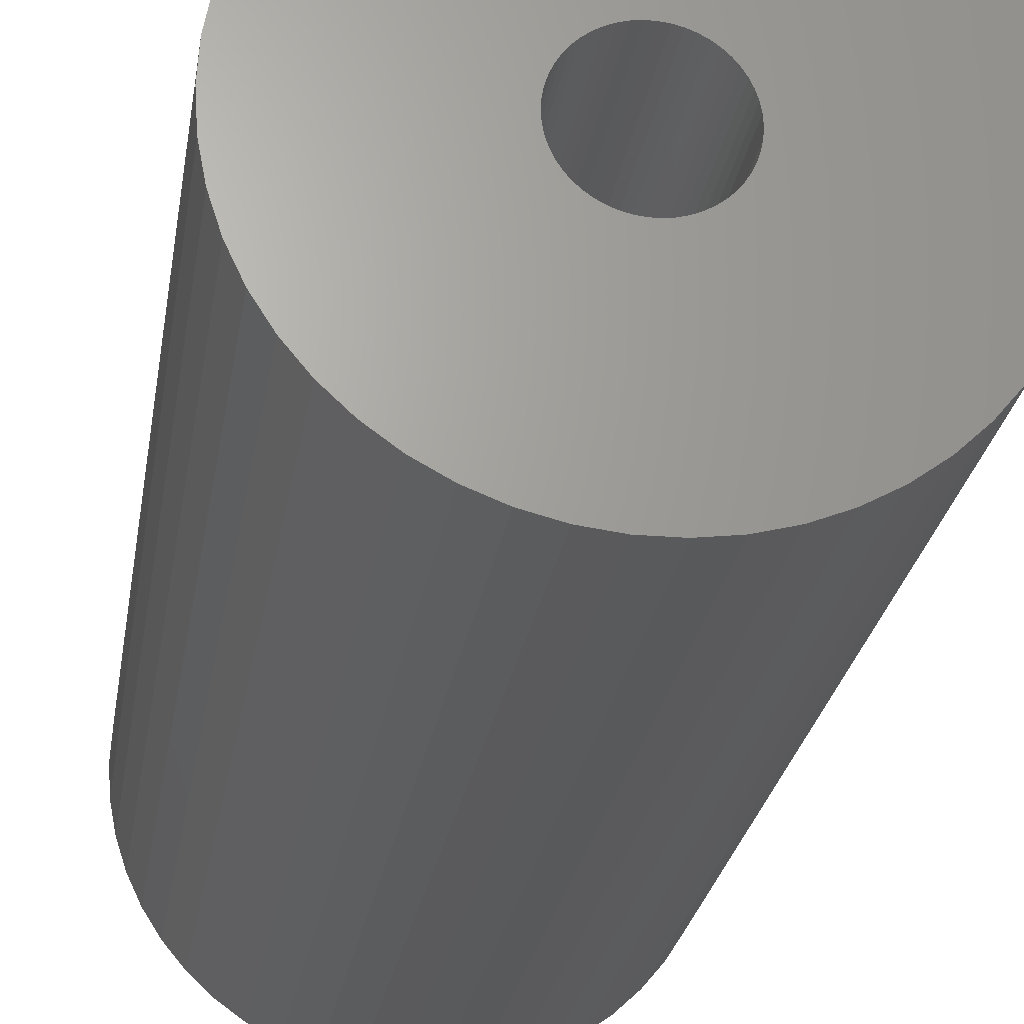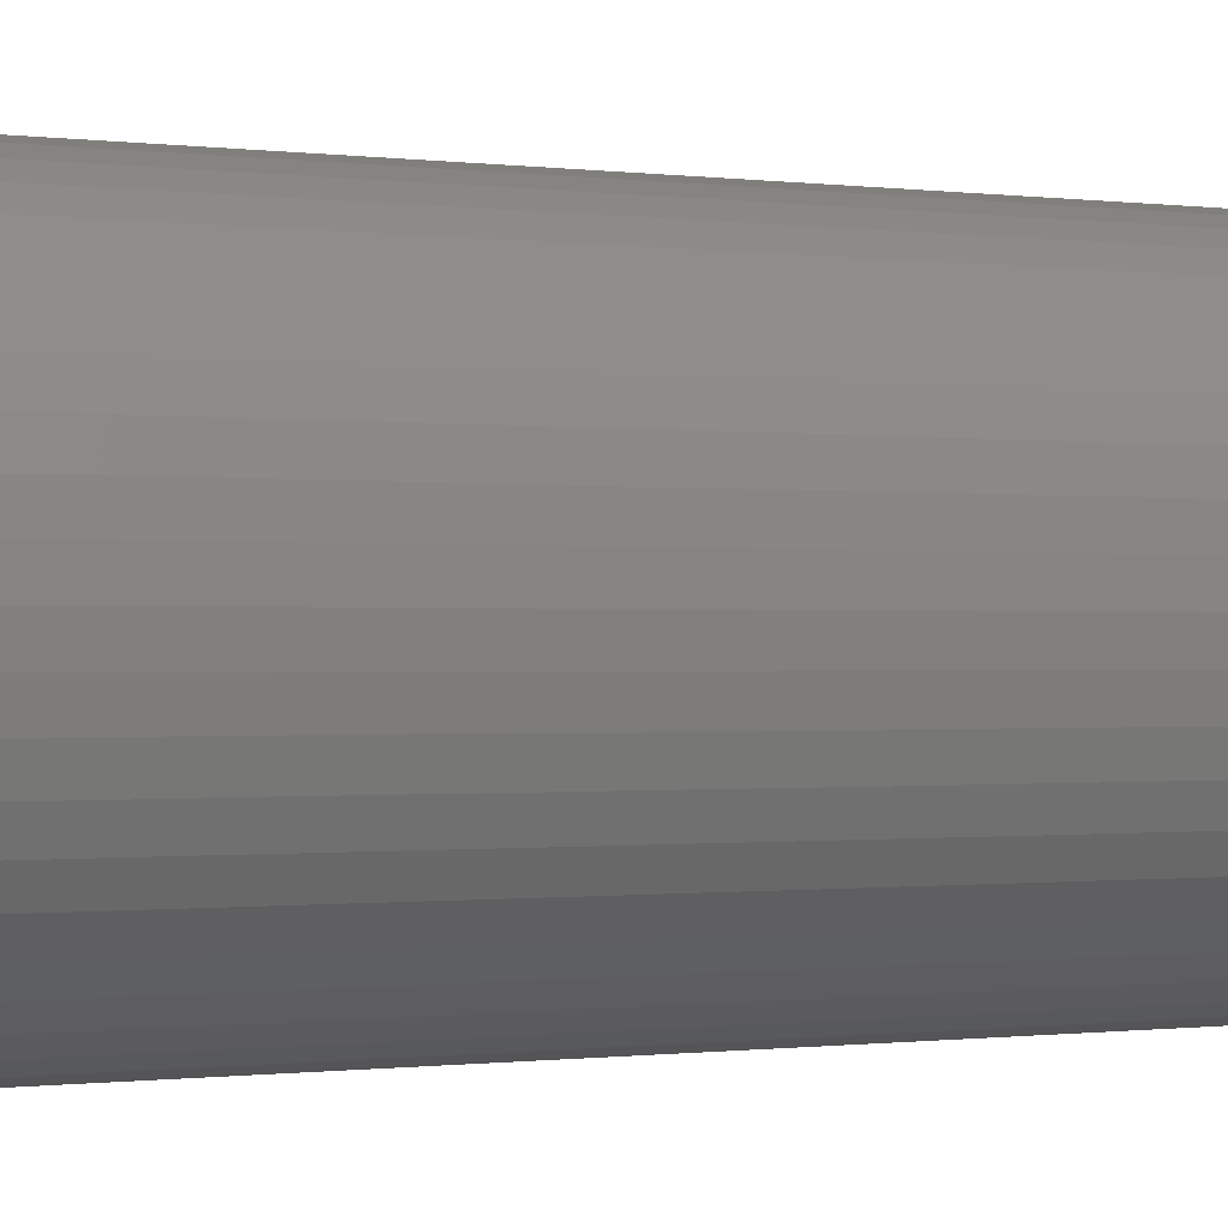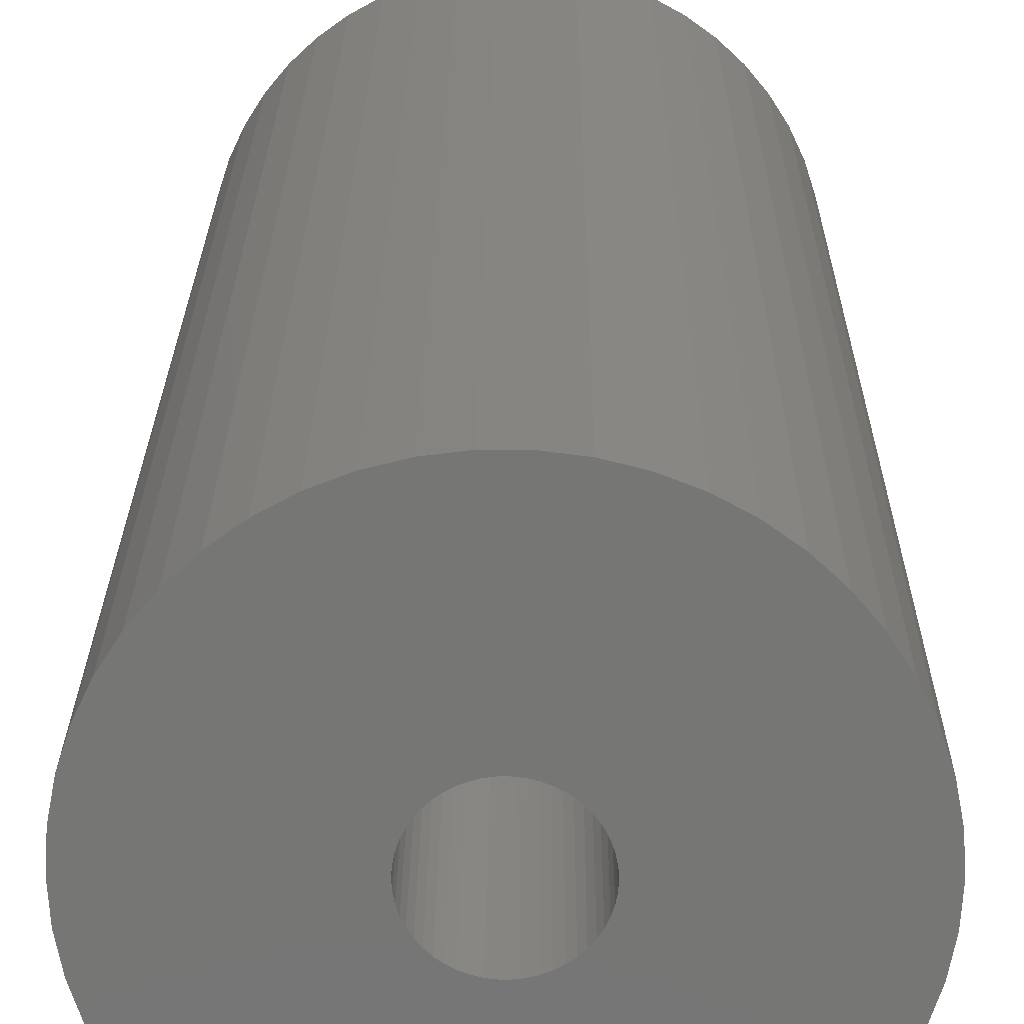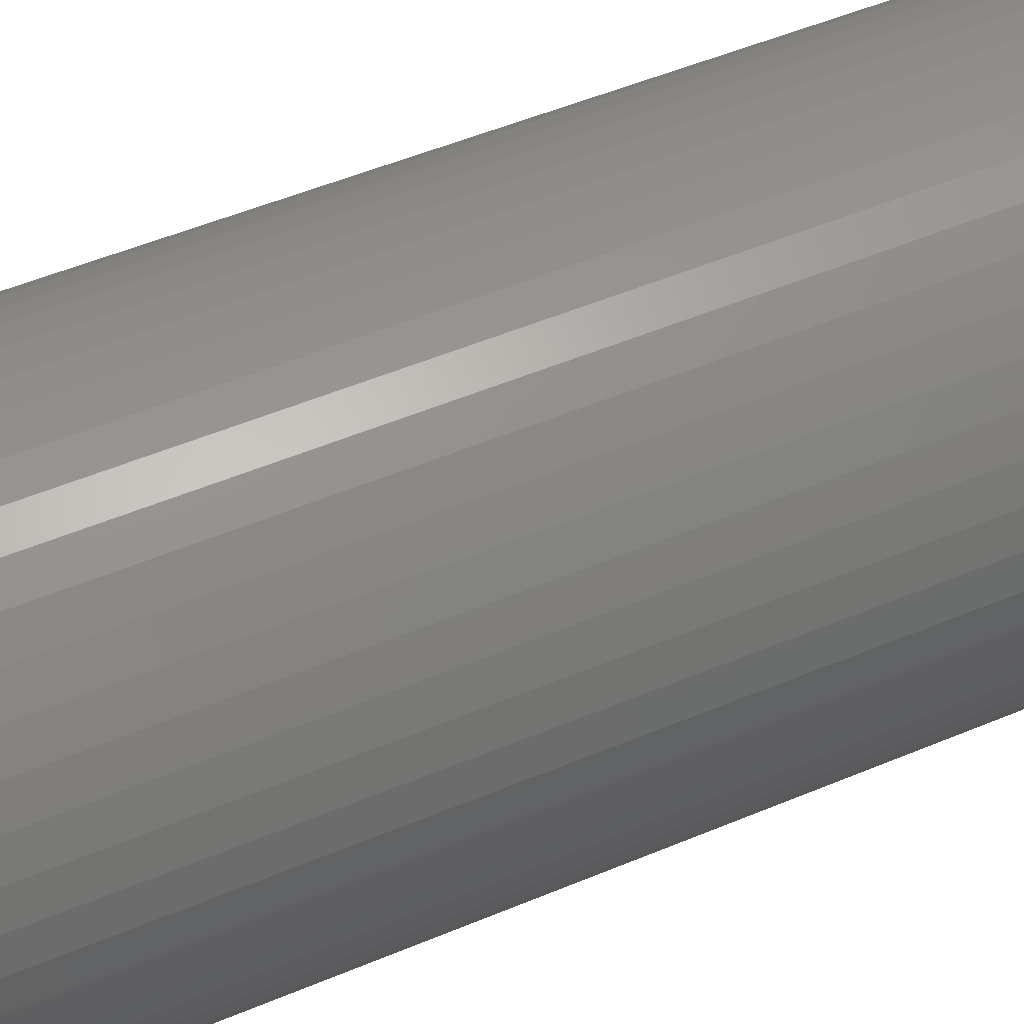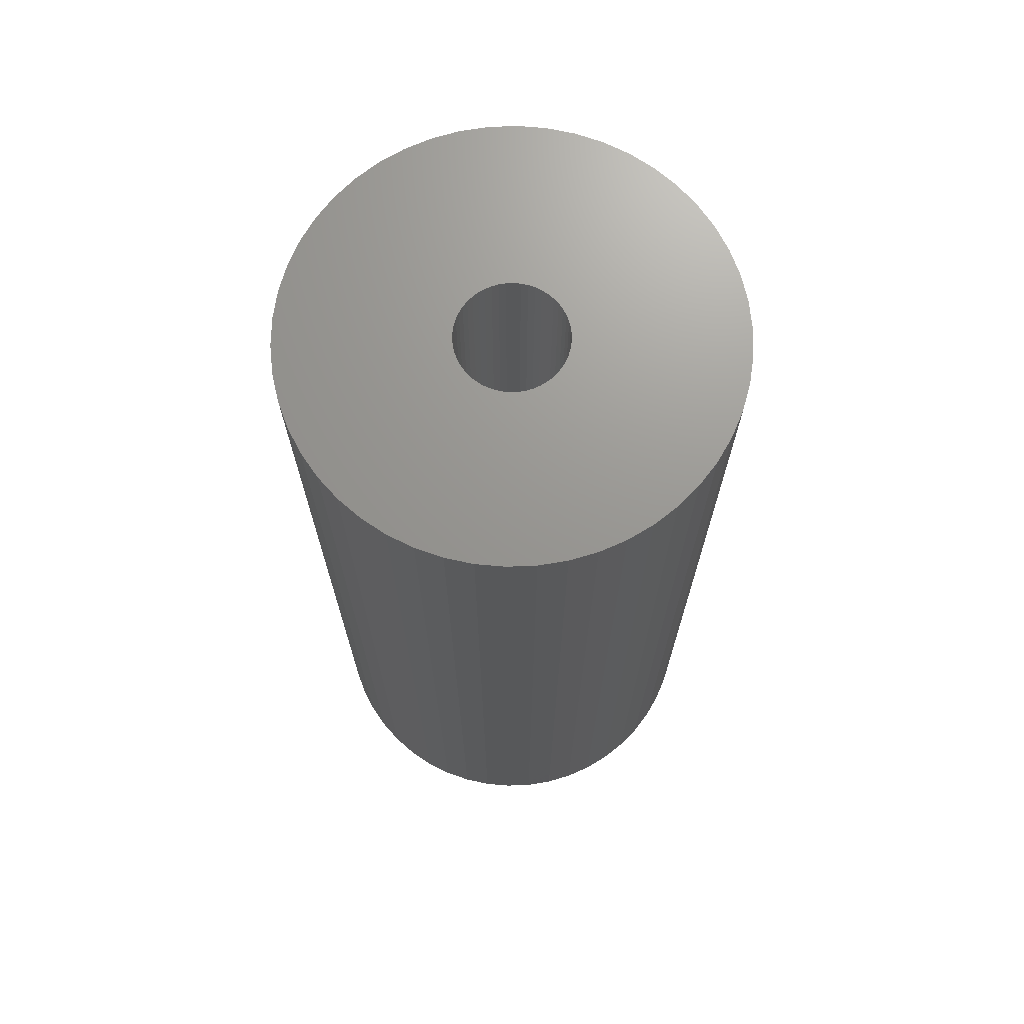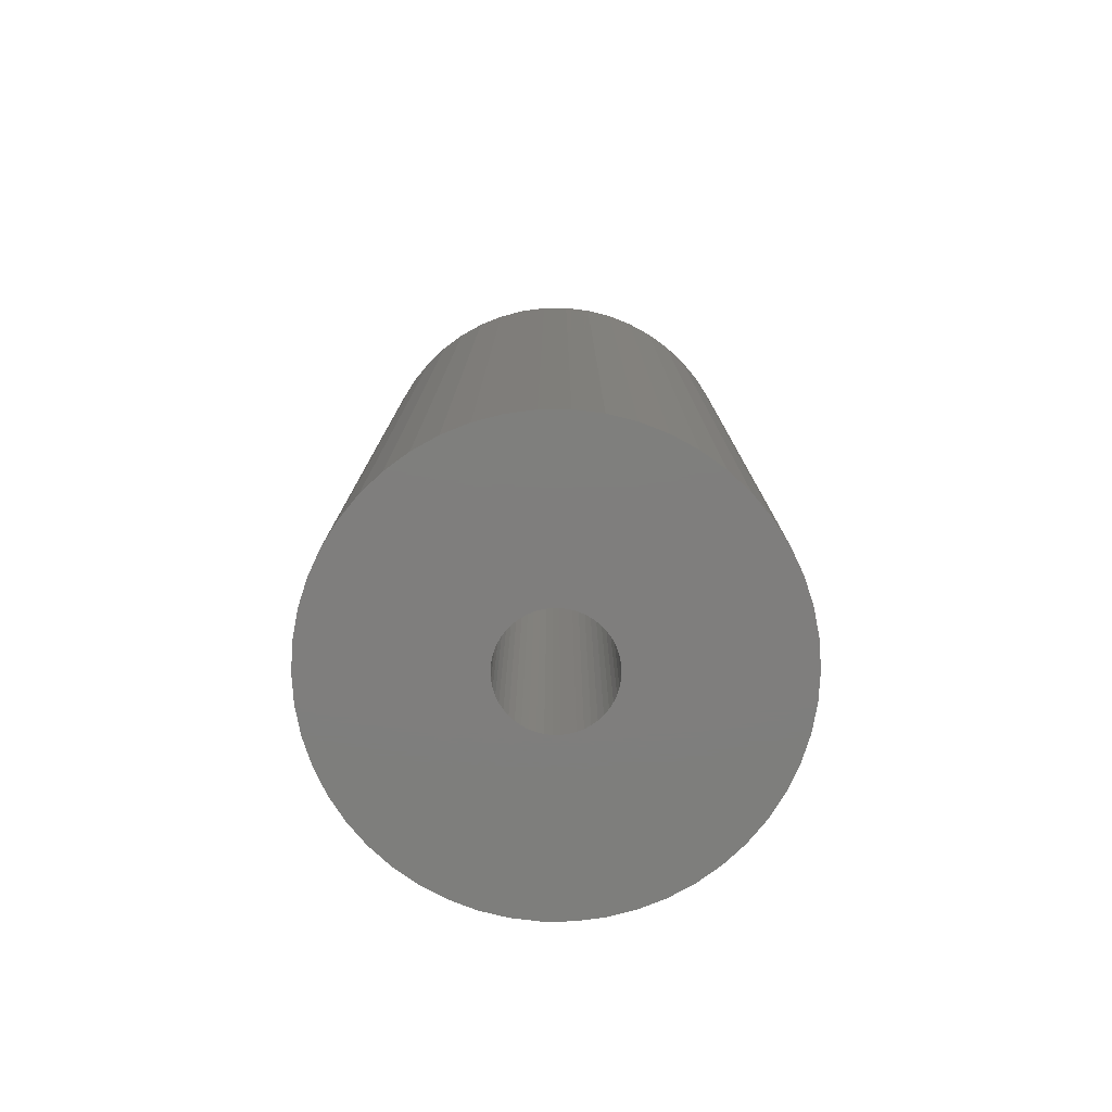
<metadata>
{"format":"stl","ext":"stl","renderer":"f3d","projection":"perspective","resolution":1024,"background":"white","views":[{"elev":-23.8,"azim":171.8,"up":"+Y"},{"elev":-0.5,"azim":61.2,"up":"+Y"},{"elev":21.7,"azim":-179.6,"up":"+Y"},{"elev":51.6,"azim":-114.5,"up":"+Y"},{"elev":70.4,"azim":149.0,"up":"+Z"},{"elev":-78.3,"azim":-28.5,"up":"+Z"}]}
</metadata>
<code>
# stl→obj: 200 verts, 400 faces
v 6.25 0 13.5
v 6.201 0.7833 -13.5
v 6.201 0.7833 13.5
v 6.25 0 -13.5
v -6.25 0 -13.5
v -6.201 0.7833 13.5
v -6.201 0.7833 -13.5
v -6.25 0 13.5
v 0.3924 6.238 -13.5
v -0.3924 6.238 13.5
v 0.3924 6.238 13.5
v -0.3924 6.238 -13.5
v -0.3924 -6.238 -13.5
v 0.3924 -6.238 13.5
v -0.3924 -6.238 13.5
v 0.3924 -6.238 -13.5
v 4.556 4.278 -13.5
v 3.984 4.816 13.5
v 4.556 4.278 13.5
v 3.984 4.816 -13.5
v -3.984 4.816 -13.5
v -4.556 4.278 13.5
v -3.984 4.816 13.5
v -4.556 4.278 -13.5
v -1.931 5.944 -13.5
v -2.661 5.655 13.5
v -1.931 5.944 13.5
v -2.661 5.655 -13.5
v 5.811 2.301 13.5
v 5.477 3.011 -13.5
v 5.477 3.011 13.5
v 5.811 2.301 -13.5
v 5.056 3.674 -13.5
v 5.056 3.674 13.5
v 2.661 5.655 -13.5
v 1.931 5.944 13.5
v 2.661 5.655 13.5
v 1.931 5.944 -13.5
v 1.171 6.139 13.5
v 1.171 6.139 -13.5
v 3.349 5.277 -13.5
v 3.349 5.277 13.5
v -5.811 2.301 -13.5
v -5.477 3.011 13.5
v -5.477 3.011 -13.5
v -5.811 2.301 13.5
v -5.056 3.674 -13.5
v -5.056 3.674 13.5
v -6.054 1.554 -13.5
v -6.054 1.554 13.5
v -3.349 5.277 13.5
v -3.349 5.277 -13.5
v -1.171 6.139 13.5
v -1.171 6.139 -13.5
v 1.171 -6.139 13.5
v 1.171 -6.139 -13.5
v 1.931 -5.944 -13.5
v 2.661 -5.655 13.5
v 1.931 -5.944 13.5
v 2.661 -5.655 -13.5
v 6.054 1.554 13.5
v 6.054 1.554 -13.5
v 1.55 0 13.5
v 1.538 0.1943 13.5
v 6.201 -0.7833 13.5
v 1.501 0.3855 13.5
v 1.538 -0.1943 13.5
v 1.441 0.5706 13.5
v 6.054 -1.554 13.5
v 1.358 0.7467 13.5
v 1.501 -0.3855 13.5
v 1.254 0.9111 13.5
v 5.811 -2.301 13.5
v 1.13 1.061 13.5
v 1.441 -0.5706 13.5
v 0.988 1.194 13.5
v 5.477 -3.011 13.5
v 0.8305 1.309 13.5
v 1.358 -0.7467 13.5
v 0.66 1.402 13.5
v 5.056 -3.674 13.5
v 1.254 -0.9111 13.5
v 0.479 1.474 13.5
v 0.2904 1.523 13.5
v 0.09732 1.547 13.5
v -0.09732 1.547 13.5
v -0.2904 1.523 13.5
v -0.479 1.474 13.5
v -0.66 1.402 13.5
v -0.8305 1.309 13.5
v -0.988 1.194 13.5
v -1.13 1.061 13.5
v -1.254 0.9111 13.5
v 4.556 -4.278 13.5
v 1.13 -1.061 13.5
v 3.984 -4.816 13.5
v 0.988 -1.194 13.5
v 3.349 -5.277 13.5
v 0.8305 -1.309 13.5
v 0.66 -1.402 13.5
v 0.479 -1.474 13.5
v 0.2904 -1.523 13.5
v 0.09732 -1.547 13.5
v -0.09732 -1.547 13.5
v -0.2904 -1.523 13.5
v -1.171 -6.139 13.5
v -0.479 -1.474 13.5
v -1.931 -5.944 13.5
v -0.66 -1.402 13.5
v -2.661 -5.655 13.5
v -0.8305 -1.309 13.5
v -3.349 -5.277 13.5
v -0.988 -1.194 13.5
v -3.984 -4.816 13.5
v -1.13 -1.061 13.5
v -4.556 -4.278 13.5
v -1.254 -0.9111 13.5
v -5.056 -3.674 13.5
v -1.358 -0.7467 13.5
v -5.477 -3.011 13.5
v -1.441 -0.5706 13.5
v -5.811 -2.301 13.5
v -1.501 -0.3855 13.5
v -6.054 -1.554 13.5
v -1.538 -0.1943 13.5
v -6.201 -0.7833 13.5
v -1.55 0 13.5
v -1.358 0.7467 13.5
v -1.441 0.5706 13.5
v -1.501 0.3855 13.5
v -1.538 0.1943 13.5
v 6.201 -0.7833 -13.5
v 5.056 -3.674 -13.5
v 4.556 -4.278 -13.5
v 6.054 -1.554 -13.5
v 5.811 -2.301 -13.5
v -5.477 -3.011 -13.5
v -5.811 -2.301 -13.5
v 1.55 0 -13.5
v 1.538 -0.1943 -13.5
v 1.501 -0.3855 -13.5
v 1.538 0.1943 -13.5
v 1.441 -0.5706 -13.5
v 5.477 -3.011 -13.5
v 1.358 -0.7467 -13.5
v 1.501 0.3855 -13.5
v 1.254 -0.9111 -13.5
v 1.13 -1.061 -13.5
v 3.984 -4.816 -13.5
v 1.441 0.5706 -13.5
v 0.988 -1.194 -13.5
v 3.349 -5.277 -13.5
v 0.8305 -1.309 -13.5
v 1.358 0.7467 -13.5
v 0.66 -1.402 -13.5
v 1.254 0.9111 -13.5
v 0.479 -1.474 -13.5
v 0.2904 -1.523 -13.5
v 0.09732 -1.547 -13.5
v -0.09732 -1.547 -13.5
v -0.2904 -1.523 -13.5
v -1.171 -6.139 -13.5
v -0.479 -1.474 -13.5
v -1.931 -5.944 -13.5
v -0.66 -1.402 -13.5
v -2.661 -5.655 -13.5
v -0.8305 -1.309 -13.5
v -3.349 -5.277 -13.5
v -0.988 -1.194 -13.5
v -3.984 -4.816 -13.5
v -1.13 -1.061 -13.5
v -4.556 -4.278 -13.5
v -1.254 -0.9111 -13.5
v -5.056 -3.674 -13.5
v 1.13 1.061 -13.5
v 0.988 1.194 -13.5
v 0.8305 1.309 -13.5
v 0.66 1.402 -13.5
v 0.479 1.474 -13.5
v 0.2904 1.523 -13.5
v 0.09732 1.547 -13.5
v -0.09732 1.547 -13.5
v -0.2904 1.523 -13.5
v -0.479 1.474 -13.5
v -0.66 1.402 -13.5
v -0.8305 1.309 -13.5
v -0.988 1.194 -13.5
v -1.13 1.061 -13.5
v -1.254 0.9111 -13.5
v -1.358 0.7467 -13.5
v -1.441 0.5706 -13.5
v -1.501 0.3855 -13.5
v -1.538 0.1943 -13.5
v -1.55 0 -13.5
v -1.358 -0.7467 -13.5
v -1.441 -0.5706 -13.5
v -1.501 -0.3855 -13.5
v -6.054 -1.554 -13.5
v -1.538 -0.1943 -13.5
v -6.201 -0.7833 -13.5
f 1 2 3
f 2 1 4
f 5 6 7
f 6 5 8
f 9 10 11
f 10 9 12
f 13 14 15
f 14 13 16
f 17 18 19
f 18 17 20
f 21 22 23
f 22 21 24
f 25 26 27
f 26 25 28
f 29 30 31
f 30 29 32
f 31 33 34
f 33 31 30
f 35 36 37
f 36 35 38
f 38 39 36
f 39 38 40
f 41 37 42
f 37 41 35
f 43 44 45
f 44 43 46
f 47 22 24
f 22 47 48
f 49 46 43
f 46 49 50
f 28 51 26
f 51 28 52
f 12 53 10
f 53 12 54
f 16 55 14
f 55 16 56
f 57 58 59
f 58 57 60
f 61 32 29
f 32 61 62
f 3 62 61
f 62 3 2
f 34 17 19
f 17 34 33
f 40 11 39
f 11 40 9
f 20 42 18
f 42 20 41
f 45 48 47
f 48 45 44
f 7 50 49
f 50 7 6
f 63 1 3
f 64 3 61
f 1 63 65
f 66 61 29
f 67 65 63
f 68 29 31
f 65 67 69
f 70 31 34
f 71 69 67
f 72 34 19
f 69 71 73
f 74 19 18
f 75 73 71
f 76 18 42
f 73 75 77
f 78 42 37
f 79 77 75
f 80 37 36
f 77 79 81
f 82 81 79
f 3 64 63
f 61 66 64
f 29 68 66
f 31 70 68
f 34 72 70
f 83 36 39
f 19 74 72
f 18 76 74
f 42 78 76
f 37 80 78
f 36 83 80
f 84 39 11
f 39 84 83
f 11 85 84
f 11 86 85
f 10 86 11
f 86 10 87
f 53 87 10
f 87 53 88
f 27 88 53
f 88 27 89
f 26 89 27
f 89 26 90
f 51 90 26
f 90 51 91
f 23 91 51
f 91 23 92
f 22 92 23
f 92 22 93
f 48 93 22
f 81 82 94
f 95 94 82
f 94 95 96
f 97 96 95
f 96 97 98
f 99 98 97
f 98 99 58
f 100 58 99
f 58 100 59
f 101 59 100
f 59 101 55
f 102 55 101
f 55 102 14
f 103 14 102
f 104 14 103
f 15 104 105
f 104 15 14
f 106 105 107
f 108 107 109
f 110 109 111
f 112 111 113
f 114 113 115
f 105 106 15
f 116 115 117
f 118 117 119
f 120 119 121
f 122 121 123
f 124 123 125
f 126 125 127
f 93 48 128
f 107 108 106
f 44 128 48
f 109 110 108
f 128 44 129
f 111 112 110
f 46 129 44
f 113 114 112
f 129 46 130
f 115 116 114
f 50 130 46
f 117 118 116
f 130 50 131
f 119 120 118
f 6 131 50
f 121 122 120
f 131 6 127
f 123 124 122
f 8 127 6
f 125 126 124
f 127 8 126
f 52 23 51
f 23 52 21
f 54 27 53
f 27 54 25
f 65 4 1
f 4 65 132
f 94 133 81
f 133 94 134
f 73 135 69
f 135 73 136
f 69 132 65
f 132 69 135
f 137 122 138
f 122 137 120
f 139 4 132
f 140 132 135
f 4 139 2
f 141 135 136
f 142 2 139
f 143 136 144
f 2 142 62
f 145 144 133
f 146 62 142
f 147 133 134
f 62 146 32
f 148 134 149
f 150 32 146
f 151 149 152
f 32 150 30
f 153 152 60
f 154 30 150
f 155 60 57
f 30 154 33
f 156 33 154
f 132 140 139
f 135 141 140
f 136 143 141
f 144 145 143
f 133 147 145
f 157 57 56
f 134 148 147
f 149 151 148
f 152 153 151
f 60 155 153
f 57 157 155
f 158 56 16
f 56 158 157
f 16 159 158
f 16 160 159
f 13 160 16
f 160 13 161
f 162 161 13
f 161 162 163
f 164 163 162
f 163 164 165
f 166 165 164
f 165 166 167
f 168 167 166
f 167 168 169
f 170 169 168
f 169 170 171
f 172 171 170
f 171 172 173
f 174 173 172
f 33 156 17
f 175 17 156
f 17 175 20
f 176 20 175
f 20 176 41
f 177 41 176
f 41 177 35
f 178 35 177
f 35 178 38
f 179 38 178
f 38 179 40
f 180 40 179
f 40 180 9
f 181 9 180
f 182 9 181
f 12 182 183
f 182 12 9
f 54 183 184
f 25 184 185
f 28 185 186
f 52 186 187
f 21 187 188
f 183 54 12
f 24 188 189
f 47 189 190
f 45 190 191
f 43 191 192
f 49 192 193
f 7 193 194
f 173 174 195
f 184 25 54
f 137 195 174
f 185 28 25
f 195 137 196
f 186 52 28
f 138 196 137
f 187 21 52
f 196 138 197
f 188 24 21
f 198 197 138
f 189 47 24
f 197 198 199
f 190 45 47
f 200 199 198
f 191 43 45
f 199 200 194
f 192 49 43
f 5 194 200
f 193 7 49
f 194 5 7
f 60 98 58
f 98 60 152
f 81 144 77
f 144 81 133
f 138 124 198
f 124 138 122
f 56 59 55
f 59 56 57
f 77 136 73
f 136 77 144
f 162 15 106
f 15 162 13
f 166 108 110
f 108 166 164
f 164 106 108
f 106 164 162
f 172 118 174
f 118 172 116
f 172 114 116
f 114 172 170
f 198 126 200
f 126 198 124
f 200 8 5
f 8 200 126
f 149 94 96
f 94 149 134
f 152 96 98
f 96 152 149
f 168 110 112
f 110 168 166
f 170 112 114
f 112 170 168
f 174 120 137
f 120 174 118
f 150 70 154
f 70 150 68
f 130 191 129
f 191 130 192
f 154 72 156
f 72 154 70
f 179 80 83
f 80 179 178
f 185 88 89
f 88 185 184
f 129 190 128
f 190 129 191
f 141 67 140
f 67 141 71
f 177 76 78
f 76 177 176
f 93 188 92
f 188 93 189
f 186 89 90
f 89 186 185
f 184 87 88
f 87 184 183
f 139 64 142
f 64 139 63
f 143 71 141
f 71 143 75
f 169 115 113
f 115 169 171
f 119 196 121
f 196 119 195
f 158 103 102
f 103 158 159
f 151 99 97
f 99 151 153
f 146 68 150
f 68 146 66
f 176 74 76
f 74 176 175
f 156 74 175
f 74 156 72
f 182 85 86
f 85 182 181
f 180 83 84
f 83 180 179
f 178 78 80
f 78 178 177
f 127 193 131
f 193 127 194
f 128 189 93
f 189 128 190
f 183 86 87
f 86 183 182
f 187 90 91
f 90 187 186
f 188 91 92
f 91 188 187
f 140 63 139
f 63 140 67
f 147 79 145
f 79 147 82
f 115 173 117
f 173 115 171
f 157 102 101
f 102 157 158
f 142 66 146
f 66 142 64
f 181 84 85
f 84 181 180
f 131 192 130
f 192 131 193
f 145 75 143
f 75 145 79
f 161 107 105
f 107 161 163
f 160 105 104
f 105 160 161
f 125 194 127
f 194 125 199
f 121 197 123
f 197 121 196
f 153 100 99
f 100 153 155
f 148 82 147
f 82 148 95
f 159 104 103
f 104 159 160
f 165 111 109
f 111 165 167
f 123 199 125
f 199 123 197
f 117 195 119
f 195 117 173
f 155 101 100
f 101 155 157
f 148 97 95
f 97 148 151
f 167 113 111
f 113 167 169
f 163 109 107
f 109 163 165

</code>
